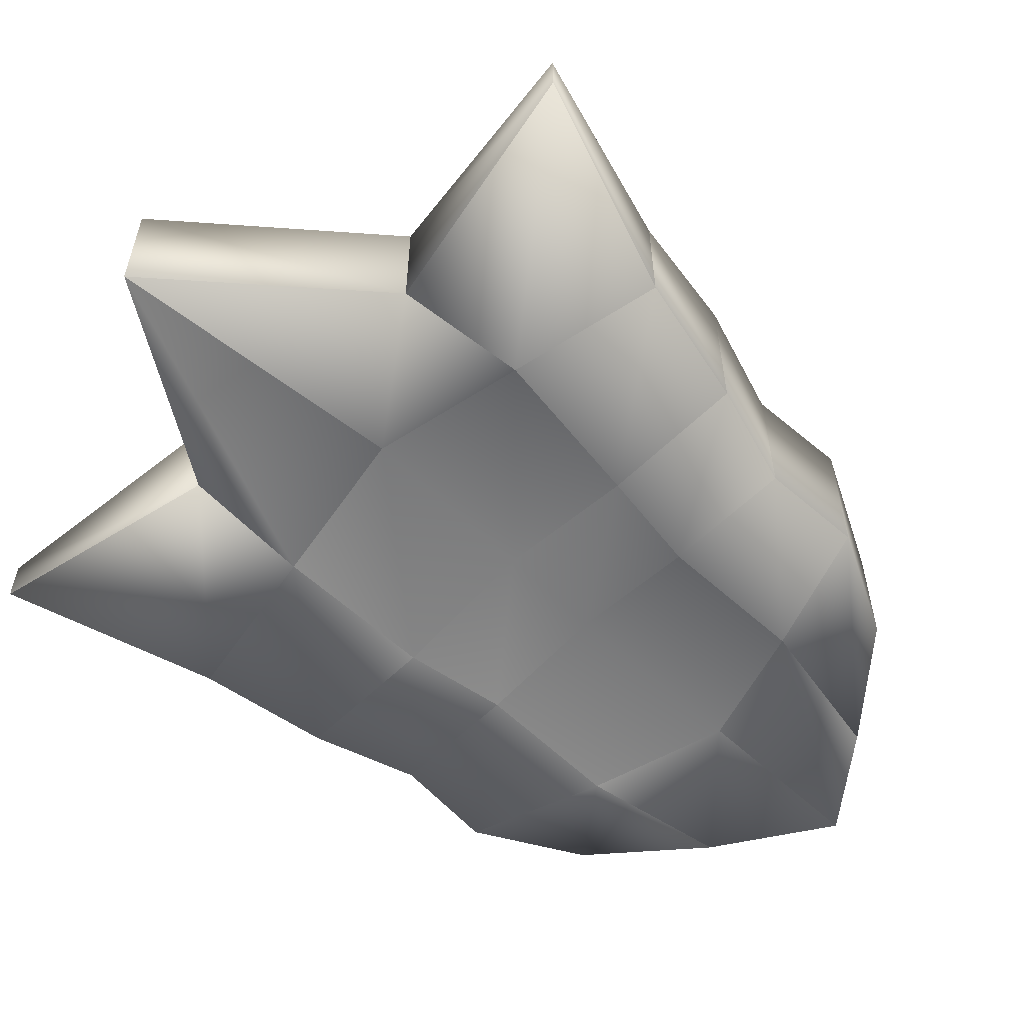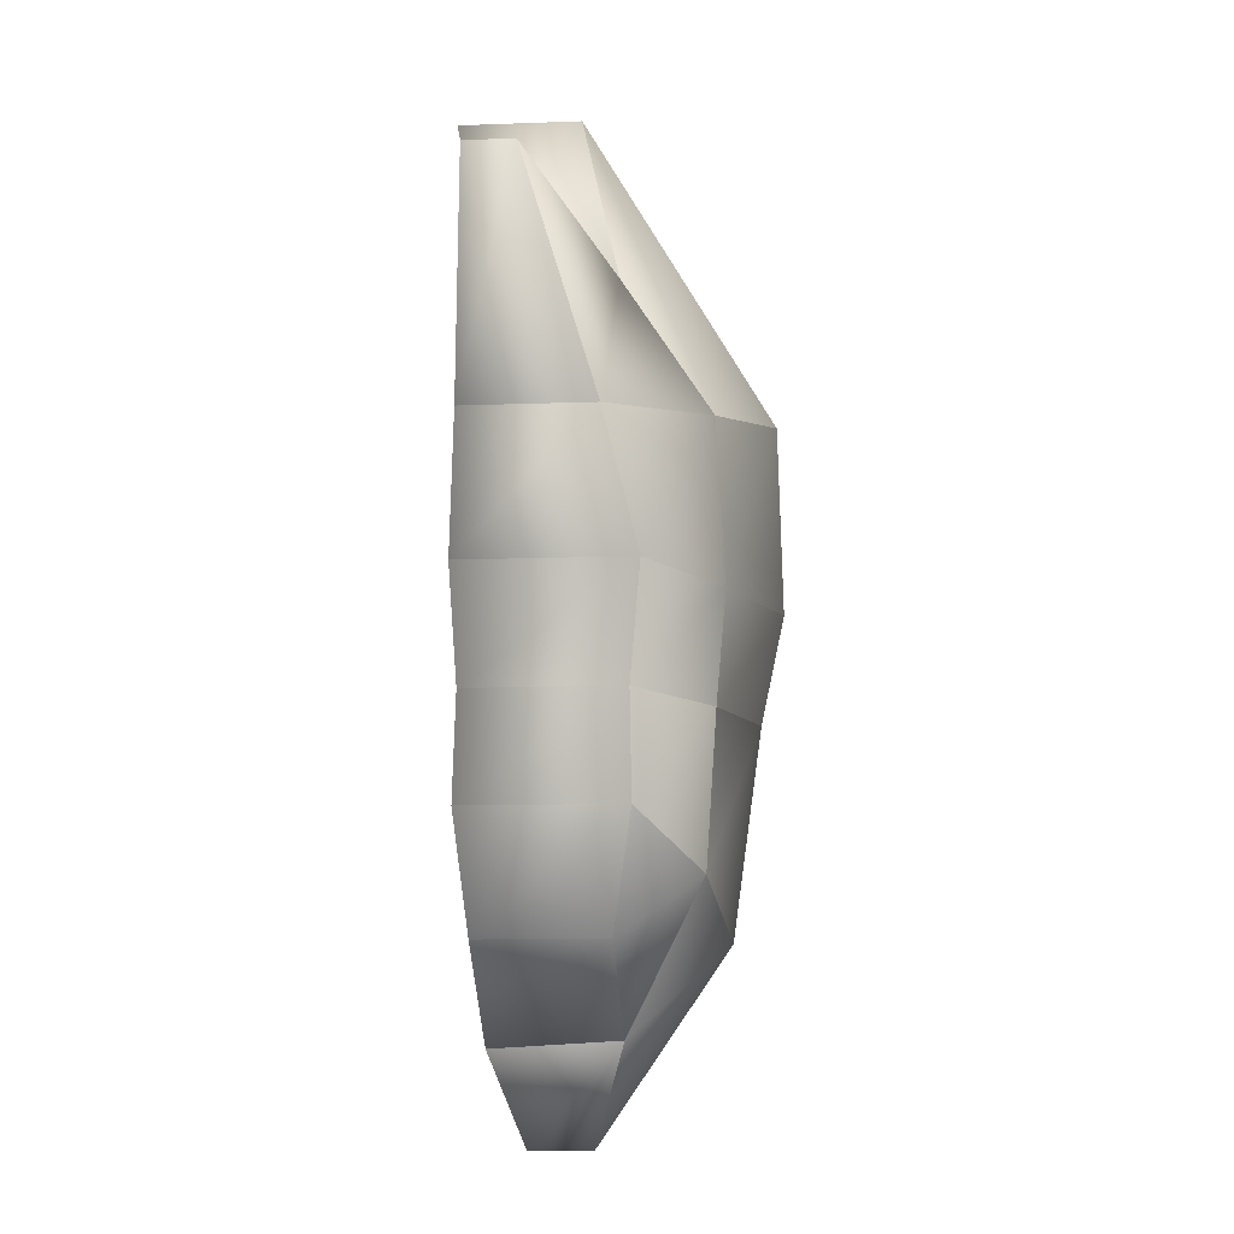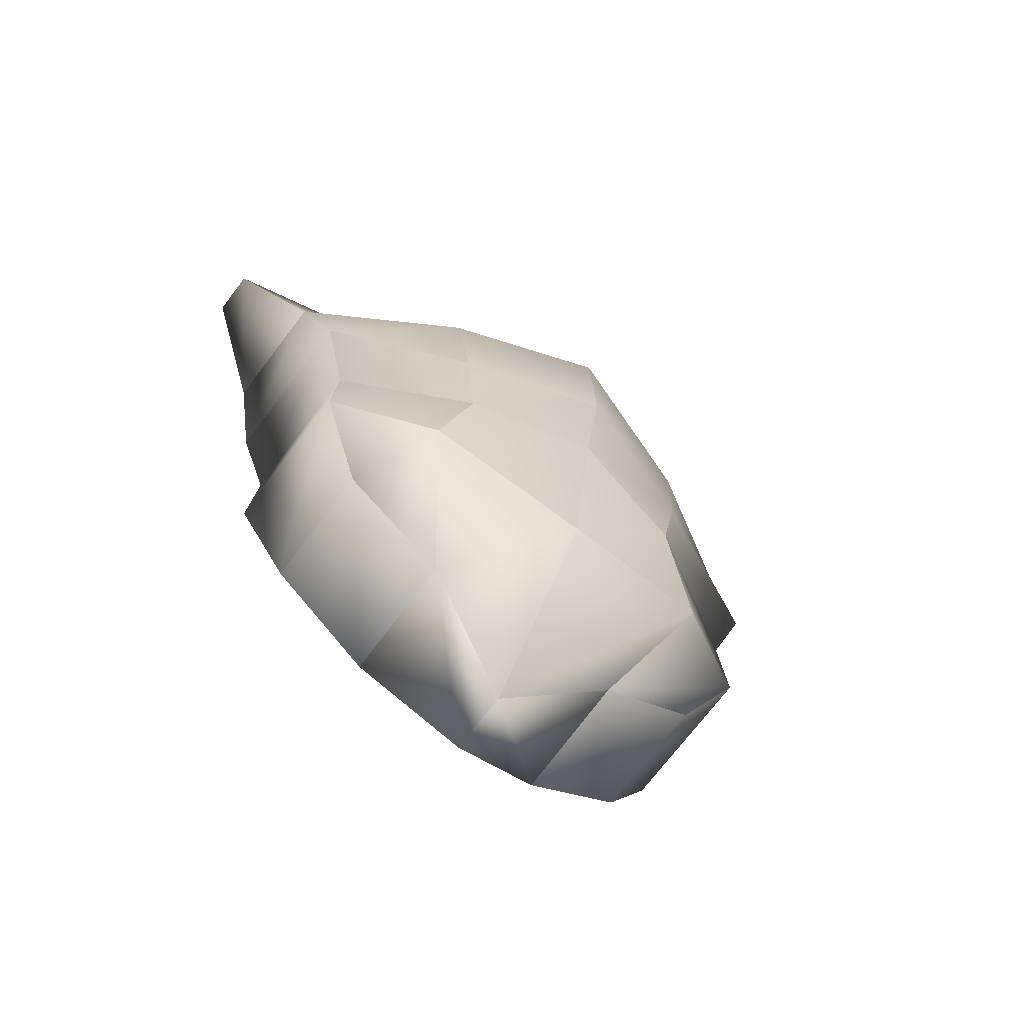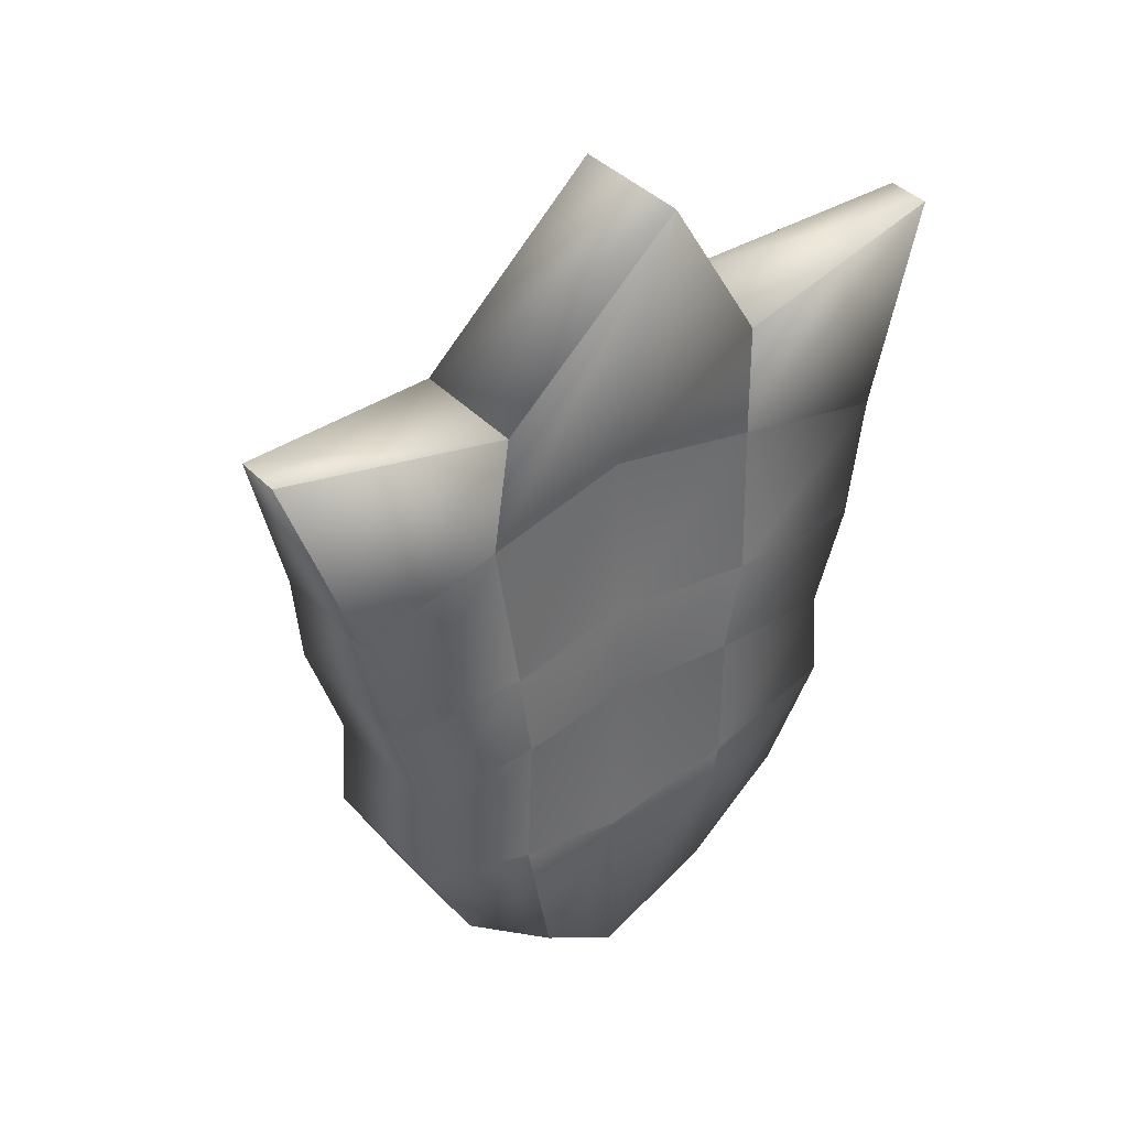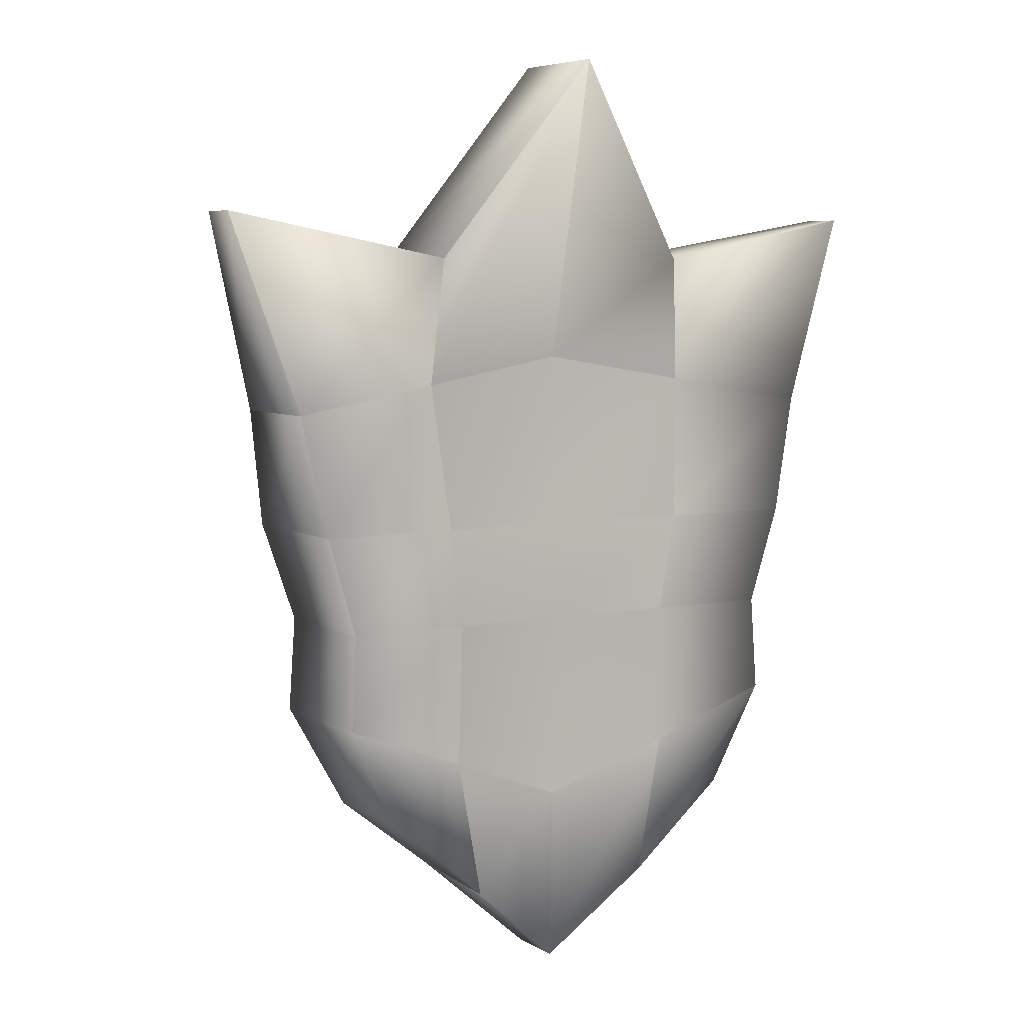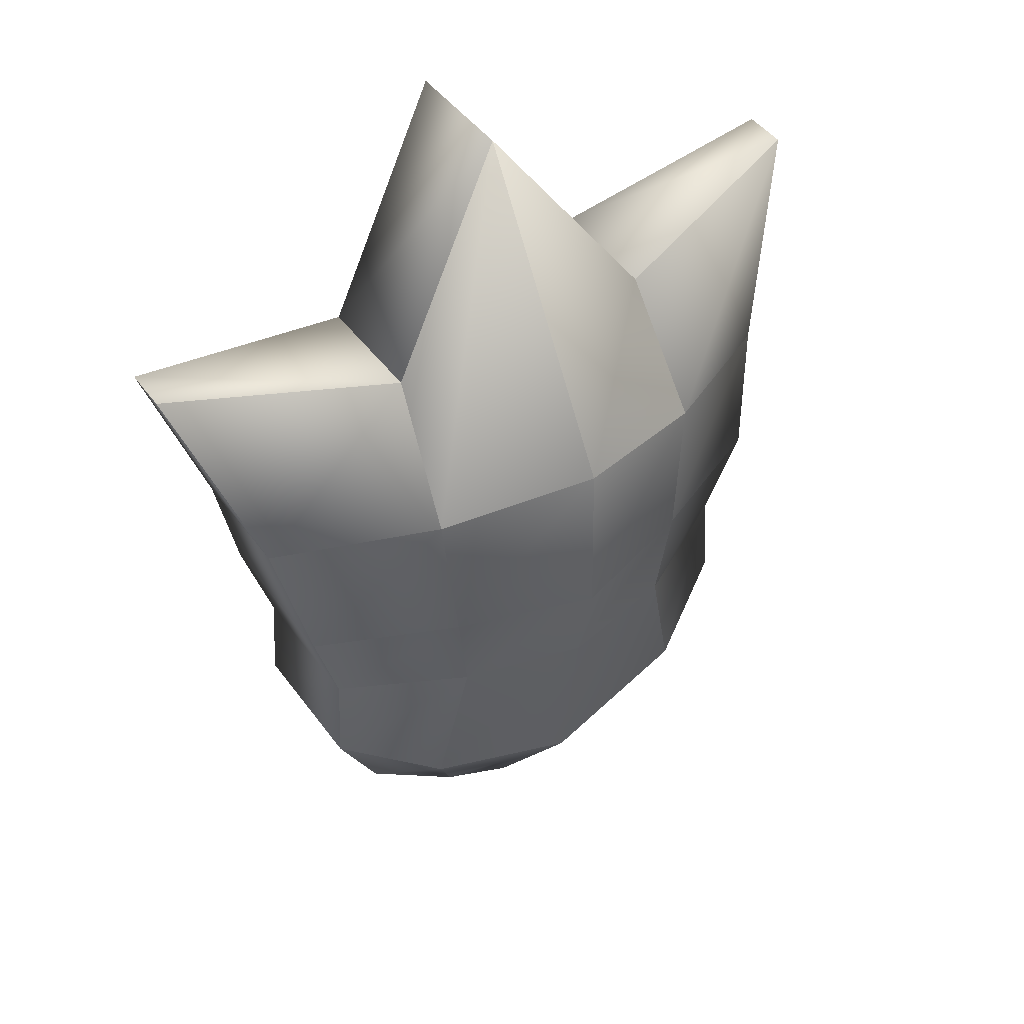
<metadata>
{"format":"obj","ext":"obj","renderer":"f3d","projection":"perspective","resolution":1024,"background":"white","views":[{"elev":-58.2,"azim":-134.8,"up":"+Z"},{"elev":-10.4,"azim":-84.4,"up":"+Y"},{"elev":-71.4,"azim":-37.1,"up":"+Y"},{"elev":38.9,"azim":141.9,"up":"+Y"},{"elev":6.1,"azim":148.9,"up":"+Y"},{"elev":45.6,"azim":-33.9,"up":"+Y"}]}
</metadata>
<code>
o Cube.001
v 0 2.877 -0.04425
v -1.852 2.099 -0.09762
v -1.852 2.099 -0.3236
v 0 2.877 -0.6353
v 0 1.366 -0.2932
v -1.511 1.106 -0.3899
v -1.511 1.106 0.2012
v 0 -1.861 0.02163
v 1 -1 0.2012
v 1 -1 -0.3899
v 0 -1.861 -0.2765
v 1.511 1.106 0.2012
v 1.852 2.099 -0.09762
v 1.852 2.099 -0.3236
v 1.511 1.106 -0.3899
v 0 1.368 0.8519
v -1 -1 0.2012
v -1 -1 -0.3899
v 1.26 -0.4815 -0.4247
v 1.232 0 -0.414
v 0 0 -0.3425
v 0 -0.9674 -0.2986
v -1.26 -0.4815 0.3024
v -1.232 -0 0.2915
v 0 -0 0.7683
v 0 -0.9674 0.6357
v 1.232 -0 0.2915
v 1.26 -0.4815 0.3024
v -1.26 -0.4815 -0.4247
v -1.232 0 -0.414
v 1.383 0.5 -0.428
v 0 0.5 -0.3183
v -1.383 0.5 0.3505
v 0 0.5 0.8749
v 1.383 0.5 0.3505
v -1.383 0.5 -0.428
v 0.5 -1.397 0.2016
v 0.5 -1.43 -0.3899
v 0.7554 1.237 0.6165
v 0.7047 1.876 0.2012
v 0.7554 1.236 -0.3416
v 0.7047 1.876 -0.3899
v 0.6299 -0.7244 -0.3949
v 0.6158 0 -0.4114
v 0.7809 -0.7244 0.5681
v 0.6158 -0 0.6357
v 0.6914 0.5 -0.4288
v 0.6914 0.5 0.6533
v -0.7047 1.876 0.2012
v -0.7047 1.876 -0.3899
v -0.7554 1.236 -0.3416
v -0.7554 1.237 0.6165
v -0.5 -1.397 0.2016
v -0.5 -1.43 -0.3899
v -0.7809 -0.7244 0.5681
v -0.6158 -0 0.6044
v -0.6299 -0.7244 -0.3949
v -0.6158 0 -0.4114
v -0.6914 0.5 0.6533
v -0.6914 0.5 -0.4288
f 39 12 13 40
f 52 16 1 49
f 55 26 25 56
f 45 28 27 46
f 56 25 34 59
f 46 27 35 48
f 59 34 16 52
f 48 35 12 39
f 37 9 28 45
f 53 8 26 55
f 8 37 45 26
f 34 48 39 16
f 25 46 48 34
f 26 45 46 25
f 16 39 40 1
f 17 53 55 23
f 33 59 52 7
f 24 56 59 33
f 23 55 56 24
f 7 52 49 2
f 49 50 3 2
f 6 7 2 3
f 37 38 10 9
f 12 15 14 13
f 53 54 11 8
f 40 42 4 1
f 28 19 20 27
f 29 23 24 30
f 27 20 31 35
f 30 24 33 36
f 35 31 15 12
f 36 33 7 6
f 18 17 23 29
f 9 10 19 28
f 13 14 42 40
f 8 11 38 37
f 17 18 54 53
f 1 4 50 49
f 51 6 3 50
f 41 5 4 42
f 43 22 21 44
f 57 29 30 58
f 44 21 32 47
f 58 30 36 60
f 47 32 5 41
f 60 36 6 51
f 54 18 29 57
f 38 11 22 43
f 10 38 43 19
f 31 47 41 15
f 20 44 47 31
f 19 43 44 20
f 15 41 42 14
f 11 54 57 22
f 32 60 51 5
f 21 58 60 32
f 22 57 58 21
f 5 51 50 4

</code>
